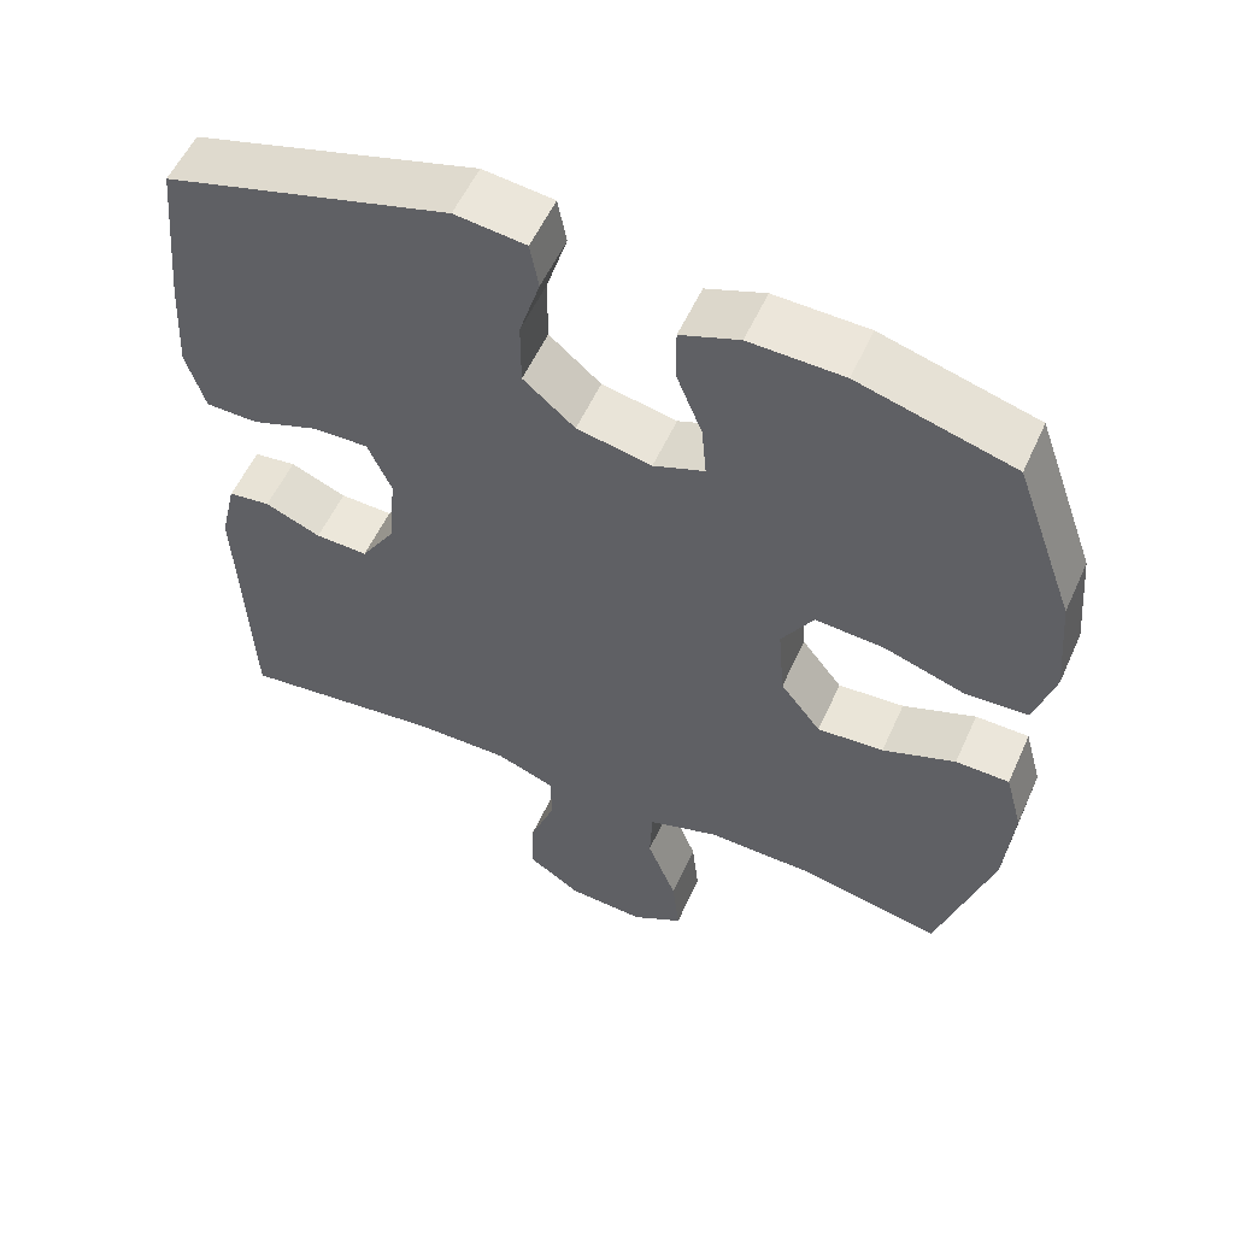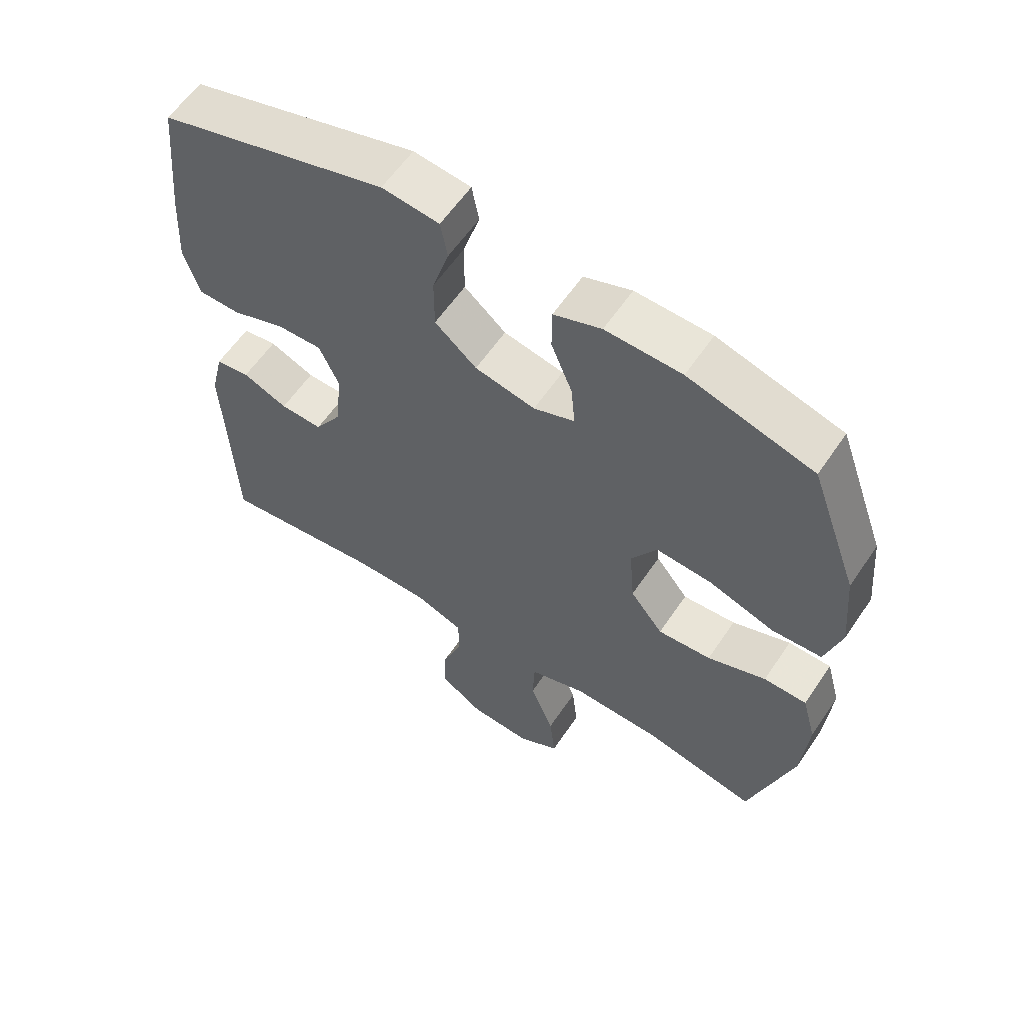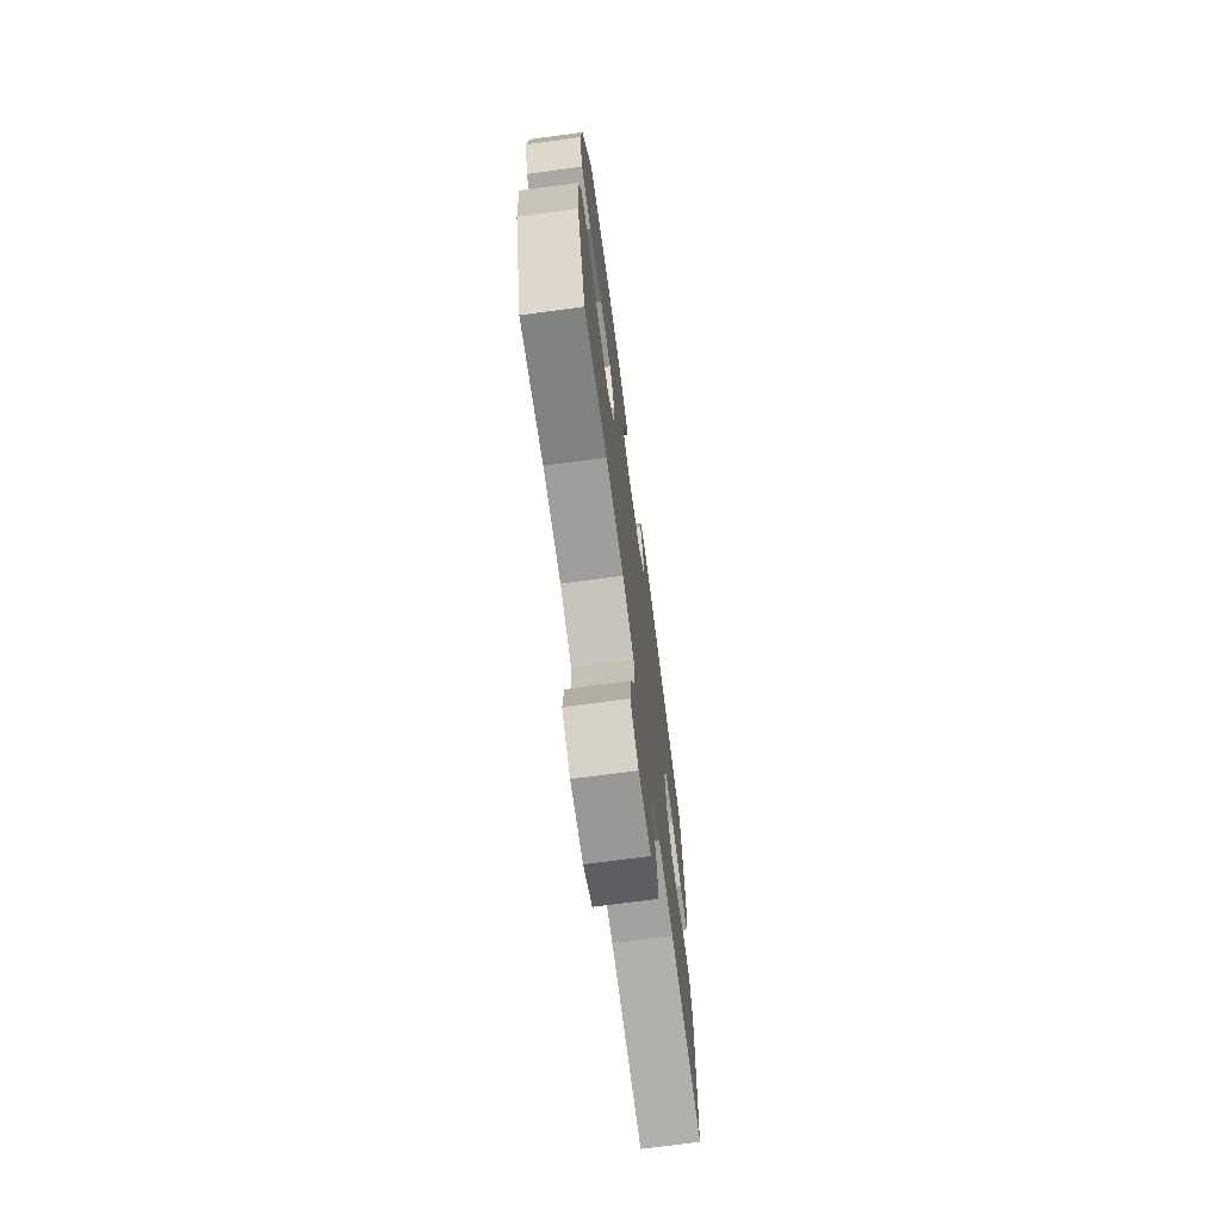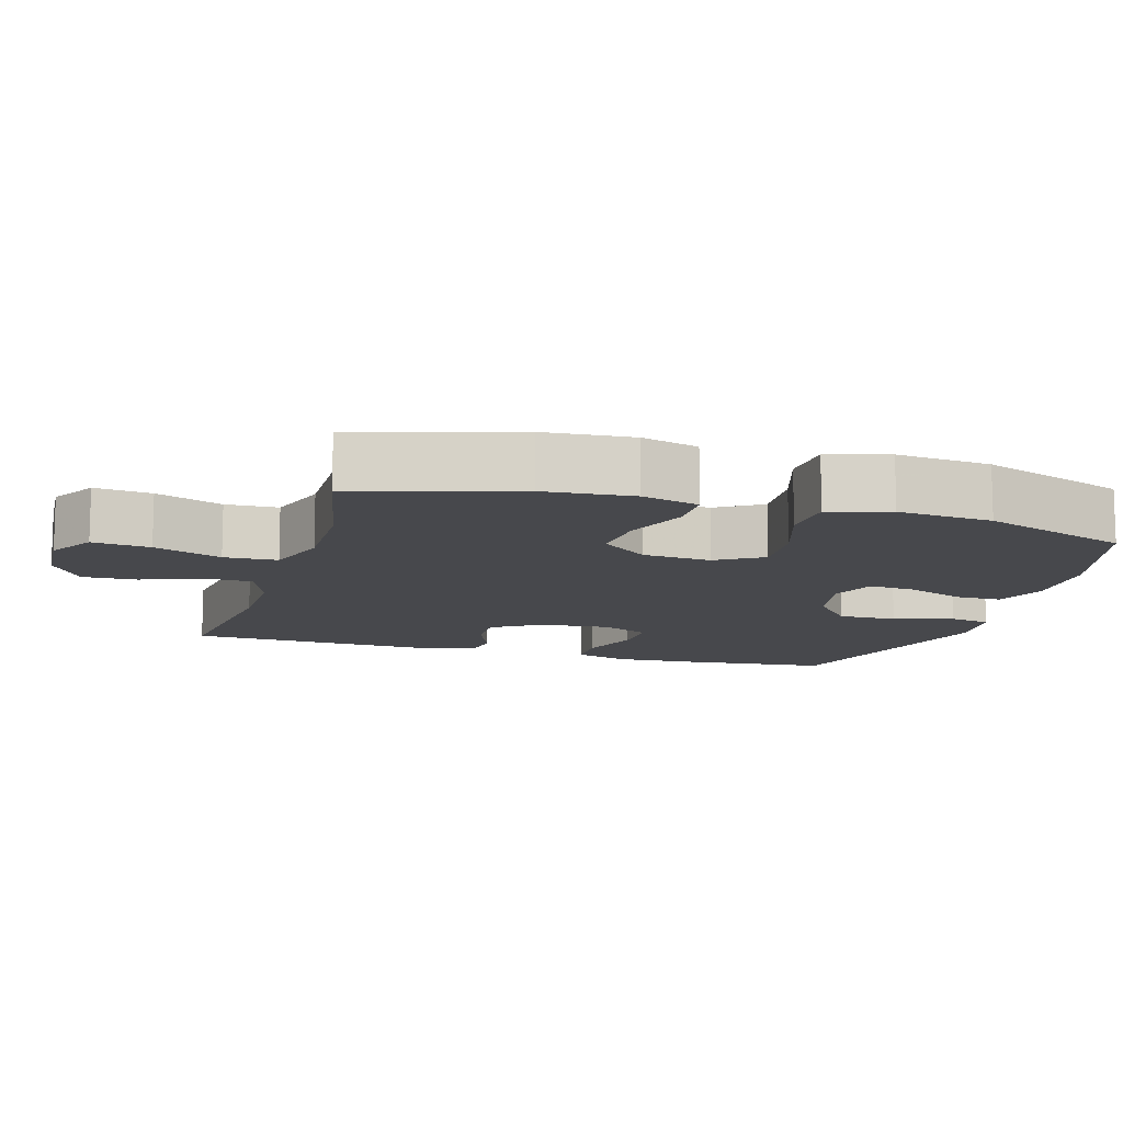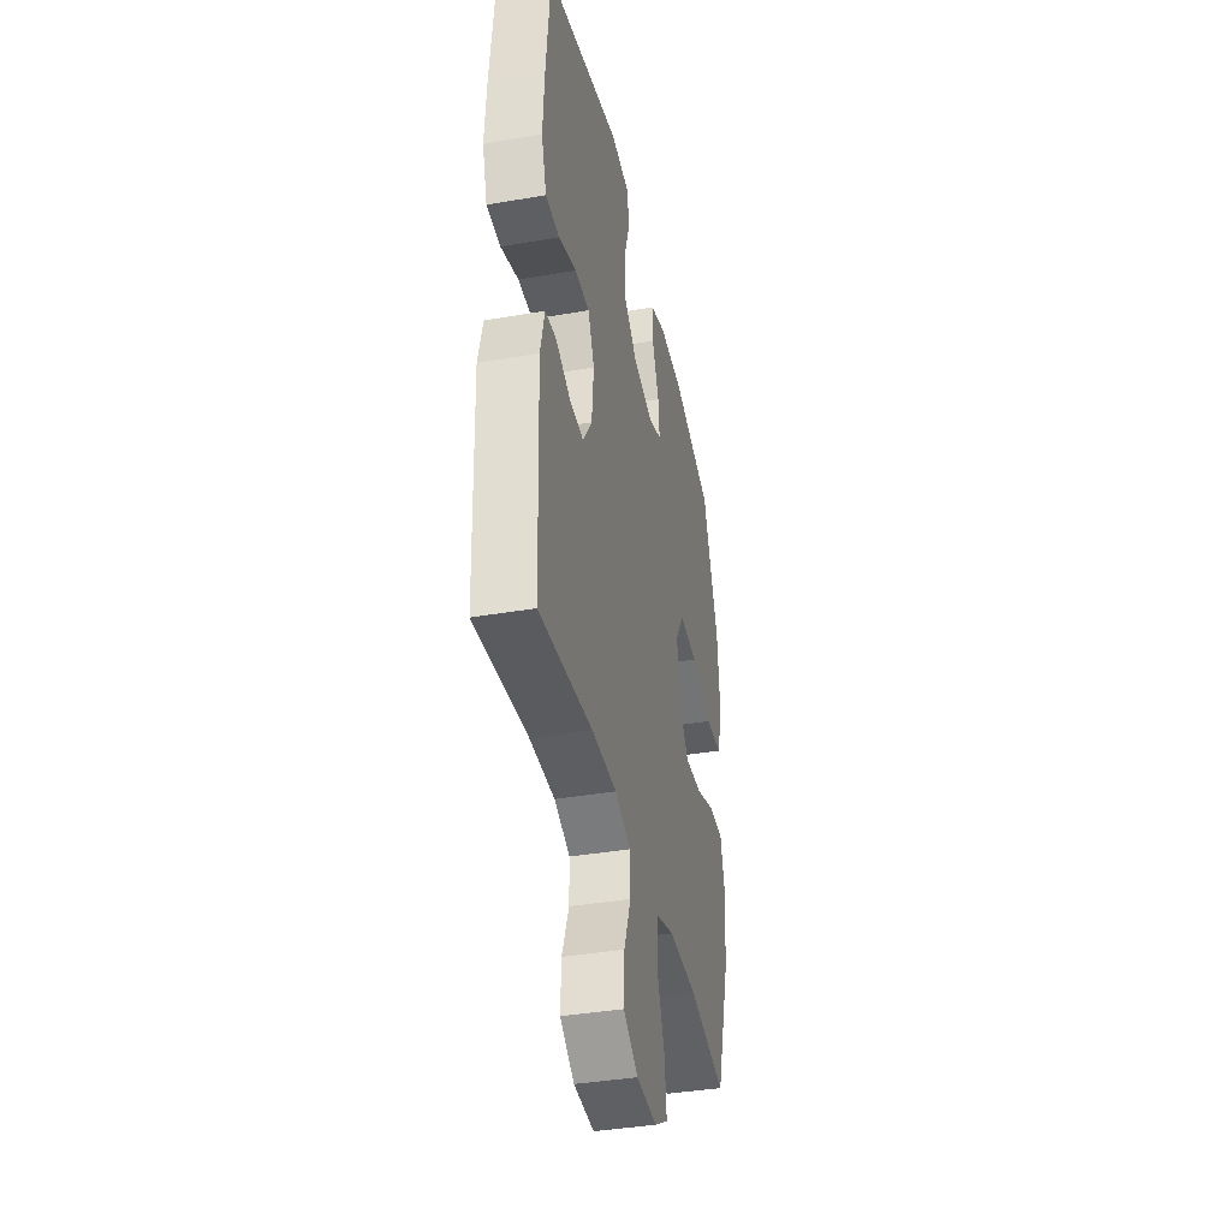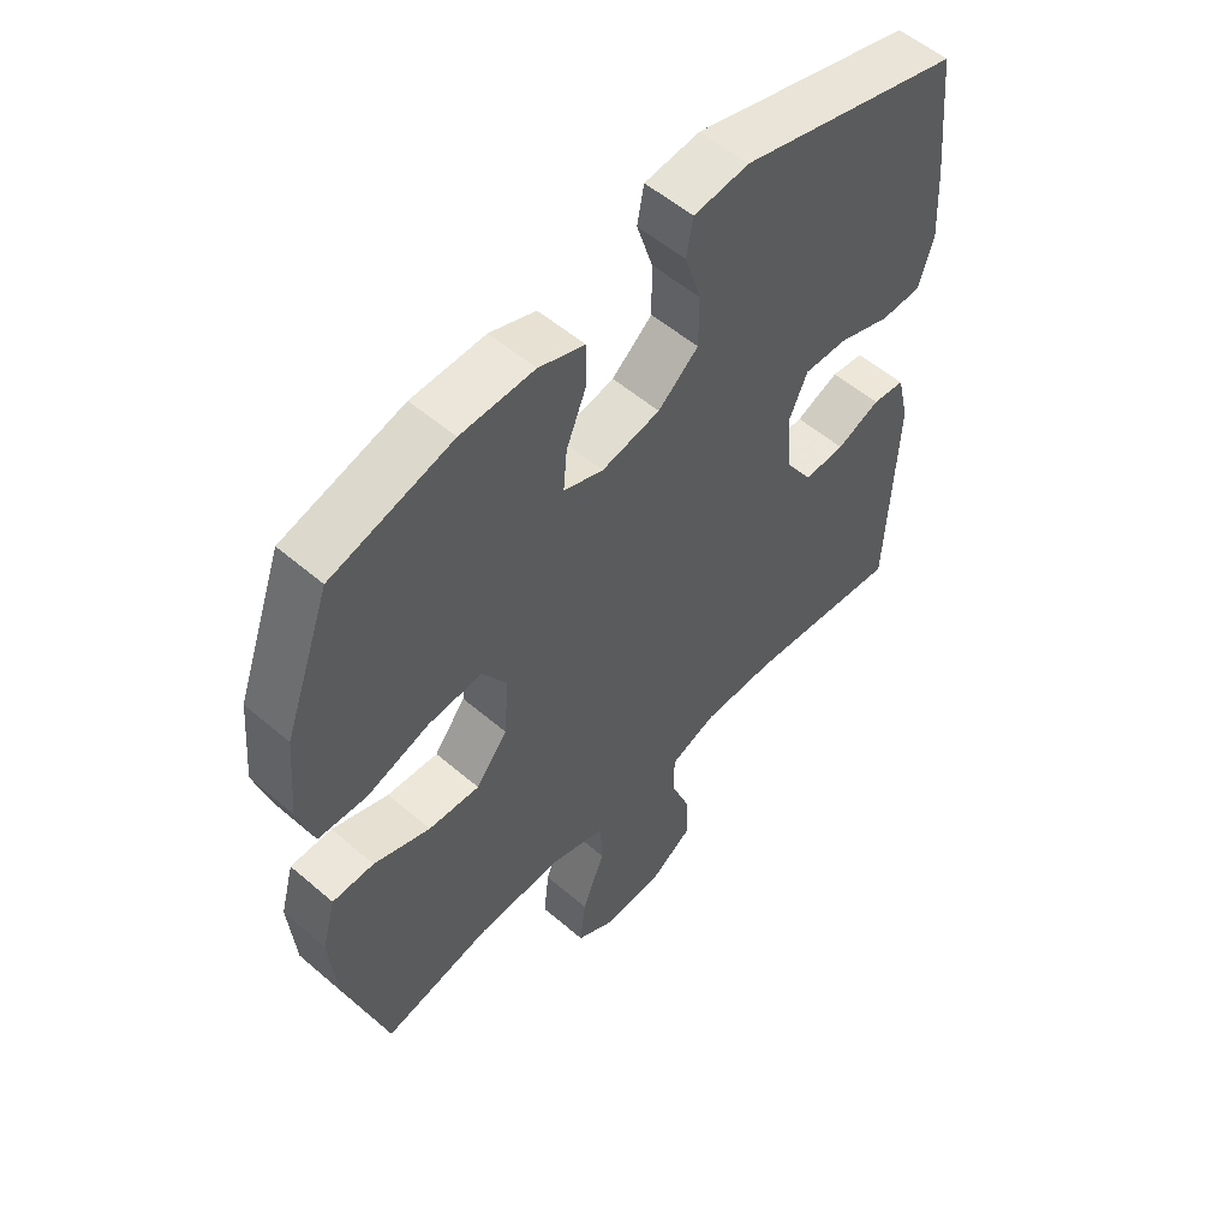
<metadata>
{"format":"obj","ext":"obj","renderer":"f3d","projection":"perspective","resolution":1024,"background":"white","views":[{"elev":55.5,"azim":-155.9,"up":"+Z"},{"elev":59.6,"azim":-146.1,"up":"+Z"},{"elev":-72.2,"azim":-82.4,"up":"+Z"},{"elev":-11.6,"azim":-106.5,"up":"+Y"},{"elev":-38.8,"azim":102.3,"up":"+Z"},{"elev":55.1,"azim":-47.9,"up":"+Z"}]}
</metadata>
<code>
v 0.5 0.07 -0.5
v 0.248 0.07 -0.47
v 0.129 0.07 -0.469
v 0.054 0.07 -0.497
v 0.053 0.07 -0.563
v 0.085 0.07 -0.648
v 0.088 0.07 -0.724
v 0.02 0.07 -0.769
v -0.077 0.07 -0.775
v -0.141 0.07 -0.737
v -0.132 0.07 -0.657
v -0.095 0.07 -0.563
v -0.098 0.07 -0.489
v -0.187 0.07 -0.46
v -0.324 0.07 -0.463
v -0.5 0.07 -0.5
v -0.568 0.07 -0.278
v -0.578 0.07 -0.154
v -0.556 0.07 -0.074
v -0.489 0.07 -0.073
v -0.398 0.07 -0.107
v -0.315 0.07 -0.113
v -0.264 0.07 -0.048
v -0.256 0.07 0.048
v -0.296 0.07 0.112
v -0.383 0.07 0.106
v -0.484 0.07 0.073
v -0.562 0.07 0.077
v -0.587 0.07 0.162
v -0.575 0.07 0.294
v -0.5 0.07 0.5
v -0.306 0.07 0.554
v -0.188 0.07 0.557
v -0.114 0.07 0.53
v -0.114 0.07 0.464
v -0.147 0.07 0.383
v -0.153 0.07 0.317
v -0.089 0.07 0.293
v 0.005 0.07 0.312
v 0.07 0.07 0.367
v 0.07 0.07 0.45
v 0.044 0.07 0.533
v 0.055 0.07 0.591
v 0.144 0.07 0.601
v 0.5 0.07 0.5
v 0.52 0.07 0.299
v 0.527 0.07 0.18
v 0.503 0.07 0.103
v 0.437 0.07 0.102
v 0.353 0.07 0.132
v 0.283 0.07 0.134
v 0.253 0.07 0.067
v 0.262 0.07 -0.031
v 0.305 0.07 -0.098
v 0.371 0.07 -0.096
v 0.441 0.07 -0.067
v 0.494 0.07 -0.074
v 0.514 0.07 -0.158
v 0.5 0 -0.5
v 0.248 0 -0.47
v 0.129 0 -0.469
v 0.054 0 -0.497
v 0.053 0 -0.563
v 0.085 0 -0.648
v 0.088 0 -0.724
v 0.02 0 -0.769
v -0.077 0 -0.775
v -0.141 0 -0.737
v -0.132 0 -0.657
v -0.095 0 -0.563
v -0.098 0 -0.489
v -0.187 0 -0.46
v -0.324 0 -0.463
v -0.5 0 -0.5
v -0.568 0 -0.278
v -0.578 0 -0.154
v -0.556 0 -0.074
v -0.489 0 -0.073
v -0.398 0 -0.107
v -0.315 0 -0.113
v -0.264 0 -0.048
v -0.256 0 0.048
v -0.296 0 0.112
v -0.383 0 0.106
v -0.484 0 0.073
v -0.562 0 0.077
v -0.587 0 0.162
v -0.575 0 0.294
v -0.5 0 0.5
v -0.306 0 0.554
v -0.188 0 0.557
v -0.114 0 0.53
v -0.114 0 0.464
v -0.147 0 0.383
v -0.153 0 0.317
v -0.089 0 0.293
v 0.005 0 0.312
v 0.07 0 0.367
v 0.07 0 0.45
v 0.044 0 0.533
v 0.055 0 0.591
v 0.144 0 0.601
v 0.5 0 0.5
v 0.52 0 0.299
v 0.527 0 0.18
v 0.503 0 0.103
v 0.437 0 0.102
v 0.353 0 0.132
v 0.283 0 0.134
v 0.253 0 0.067
v 0.262 0 -0.031
v 0.305 0 -0.098
v 0.371 0 -0.096
v 0.441 0 -0.067
v 0.494 0 -0.074
v 0.514 0 -0.158
f 58 1 2
f 57 58 2
f 56 57 2
f 55 56 2
f 54 55 2 3
f 53 54 3 4
f 52 53 4
f 48 49 50
f 47 48 50
f 46 47 50
f 45 46 50
f 44 45 50
f 43 44 50
f 42 43 50
f 41 42 50
f 40 41 50 51
f 39 40 51 52
f 34 35 36
f 33 34 36
f 32 33 36
f 31 32 36
f 30 31 36
f 29 30 36
f 28 29 36
f 27 28 36
f 26 27 36
f 25 26 36 37
f 24 25 37 38
f 19 20 21
f 18 19 21
f 17 18 21
f 16 17 21
f 15 16 21
f 14 15 21 22
f 13 14 22 23
f 10 11 12
f 9 10 12
f 8 9 12
f 7 8 12
f 6 7 12
f 5 6 12
f 4 5 12 13
f 38 39 52
f 24 38 52
f 23 24 52
f 13 23 52
f 4 13 52
f 60 59 116
f 60 116 115
f 60 115 114
f 60 114 113
f 61 60 113 112
f 62 61 112 111
f 62 111 110
f 108 107 106
f 108 106 105
f 108 105 104
f 108 104 103
f 108 103 102
f 108 102 101
f 108 101 100
f 108 100 99
f 109 108 99 98
f 110 109 98 97
f 94 93 92
f 94 92 91
f 94 91 90
f 94 90 89
f 94 89 88
f 94 88 87
f 94 87 86
f 94 86 85
f 94 85 84
f 95 94 84 83
f 96 95 83 82
f 79 78 77
f 79 77 76
f 79 76 75
f 79 75 74
f 79 74 73
f 80 79 73 72
f 81 80 72 71
f 70 69 68
f 70 68 67
f 70 67 66
f 70 66 65
f 70 65 64
f 70 64 63
f 71 70 63 62
f 110 97 96
f 110 96 82
f 110 82 81
f 110 81 71
f 110 71 62
f 1 59 60 2
f 2 60 61 3
f 3 61 62 4
f 4 62 63 5
f 5 63 64 6
f 6 64 65 7
f 7 65 66 8
f 8 66 67 9
f 9 67 68 10
f 10 68 69 11
f 11 69 70 12
f 12 70 71 13
f 13 71 72 14
f 14 72 73 15
f 15 73 74 16
f 16 74 75 17
f 17 75 76 18
f 18 76 77 19
f 19 77 78 20
f 20 78 79 21
f 21 79 80 22
f 22 80 81 23
f 23 81 82 24
f 24 82 83 25
f 25 83 84 26
f 26 84 85 27
f 27 85 86 28
f 28 86 87 29
f 29 87 88 30
f 30 88 89 31
f 31 89 90 32
f 32 90 91 33
f 33 91 92 34
f 34 92 93 35
f 35 93 94 36
f 36 94 95 37
f 37 95 96 38
f 38 96 97 39
f 39 97 98 40
f 40 98 99 41
f 41 99 100 42
f 42 100 101 43
f 43 101 102 44
f 44 102 103 45
f 45 103 104 46
f 46 104 105 47
f 47 105 106 48
f 48 106 107 49
f 49 107 108 50
f 50 108 109 51
f 51 109 110 52
f 52 110 111 53
f 53 111 112 54
f 54 112 113 55
f 55 113 114 56
f 56 114 115 57
f 57 115 116 58
f 58 116 59 1

</code>
